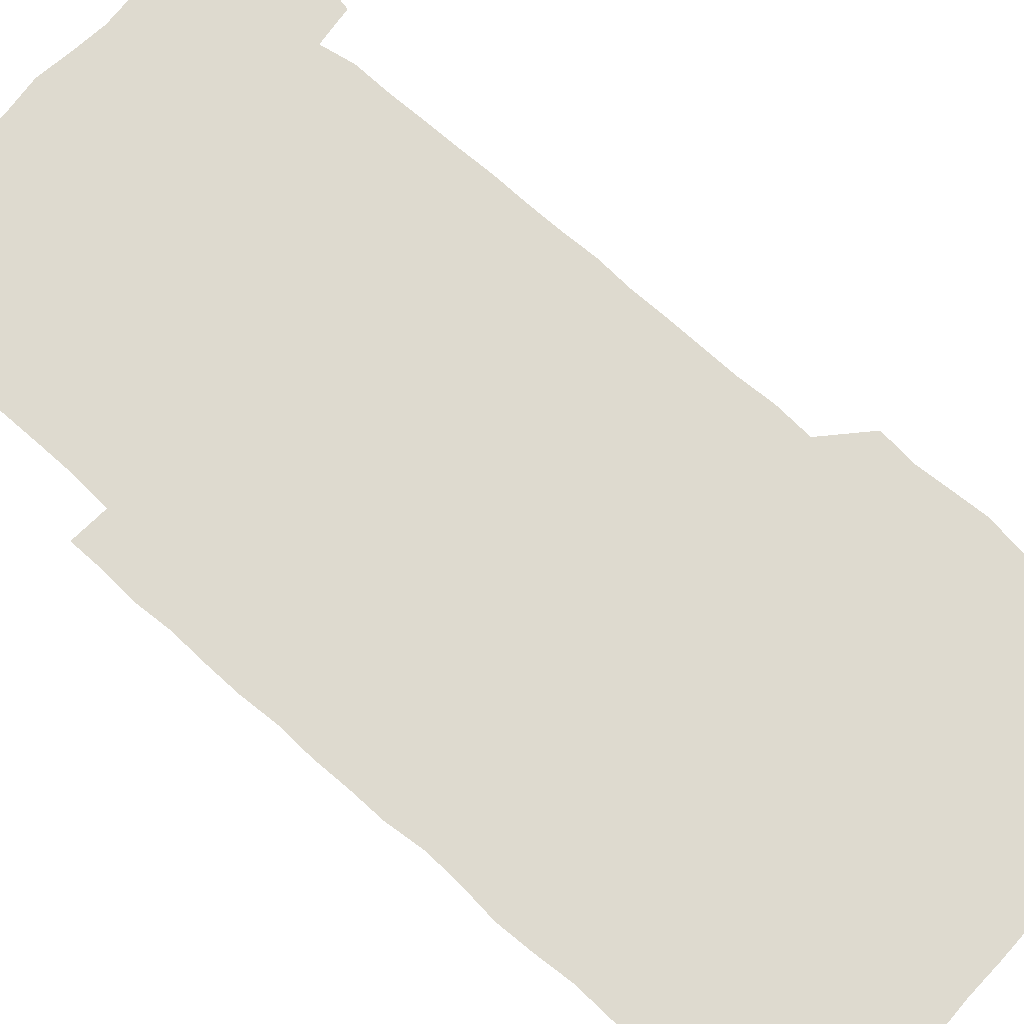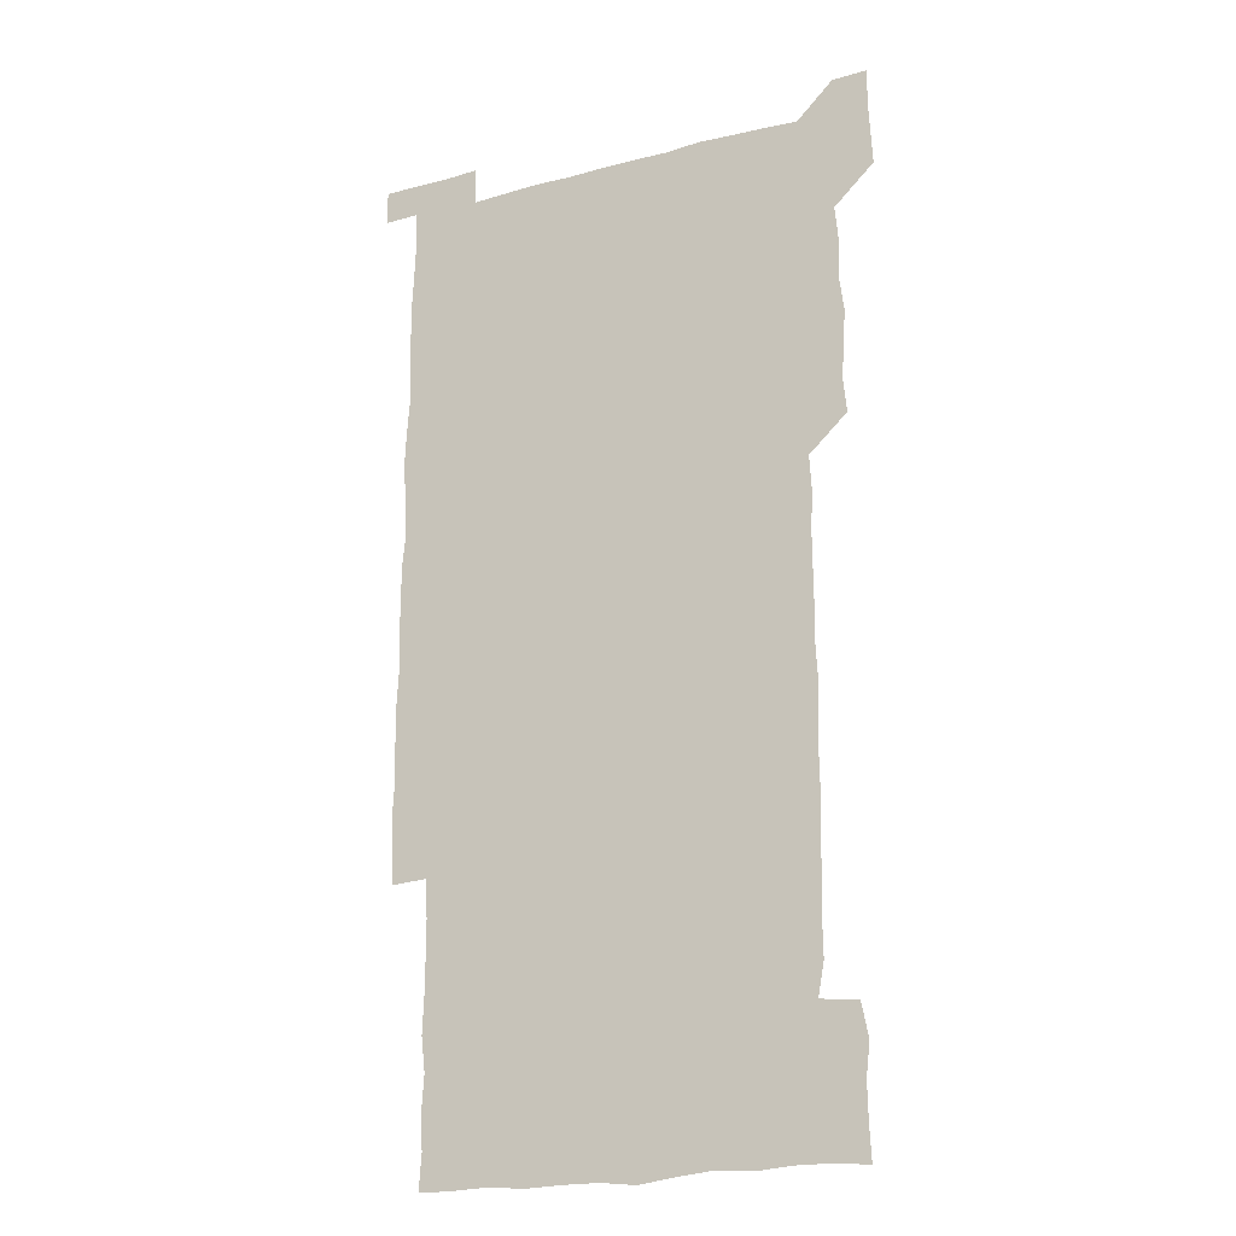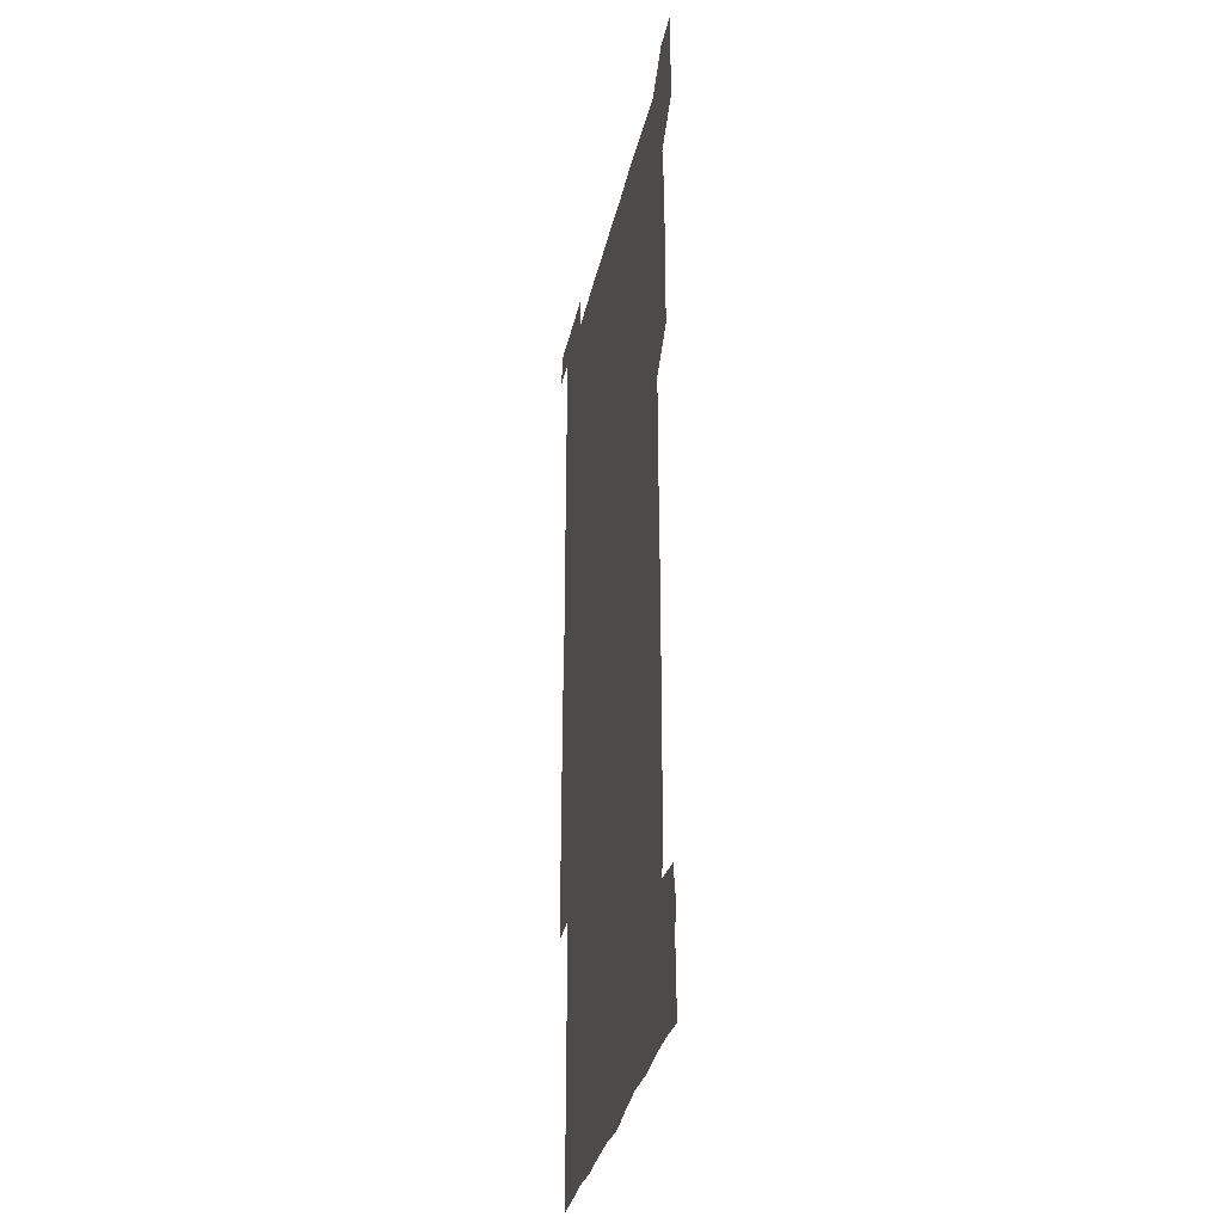
<metadata>
{"format":"obj","ext":"obj","renderer":"f3d","projection":"perspective","resolution":1024,"background":"white","views":[{"elev":71.0,"azim":131.9,"up":"+Z"},{"elev":-20.2,"azim":-153.9,"up":"+Y"},{"elev":-33.2,"azim":-102.2,"up":"+Y"}]}
</metadata>
<code>
v 449.1 557.6 0
v 449.9 571.2 0
v 450.6 585.9 0
v 450.5 600.6 0
v 464.7 165.1 0
v 465.4 179.3 0
v 465.7 194.9 0
v 464.1 208.5 0
v 466.9 222.6 0
v 463.9 451.2 0
v 465.4 465.8 0
v 464.5 480.7 0
v 463.6 495.1 0
v 465.6 510.3 0
v 464.9 525.6 0
v 466.4 541.5 0
v 466 556.5 0
v 466.5 570.9 0
v 466.3 585.5 0
v 465.5 600.2 0
v 479 166.5 0
v 481.5 181.6 0
v 483.4 196.6 0
v 480.6 209.9 0
v 482.9 224.5 0
v 480.3 238.5 0
v 480.6 253.9 0
v 480.2 269.1 0
v 480.1 284.5 0
v 479.7 299.6 0
v 479.9 314.7 0
v 479.8 329.9 0
v 479.3 344.5 0
v 480.1 359.5 0
v 480 374.6 0
v 480.1 389.9 0
v 480.3 405.3 0
v 479.5 420.6 0
v 480.4 436.2 0
v 480 451.1 0
v 481.4 466 0
v 479.8 481 0
v 481.4 496.1 0
v 481.4 510.9 0
v 480.3 525.9 0
v 482.1 540.8 0
v 481.3 556.1 0
v 481 570.8 0
v 481.2 585.1 0
v 494.2 166.5 0
v 496.3 181.8 0
v 495.8 195.7 0
v 496 210.2 0
v 497.3 226.1 0
v 495.2 240 0
v 497.1 256.1 0
v 496.4 270.9 0
v 496.9 286.2 0
v 497 301.2 0
v 496.5 316 0
v 496.3 330.9 0
v 496.5 346.1 0
v 496.1 360.8 0
v 496.6 376.1 0
v 496.7 391 0
v 496.2 405.9 0
v 496.5 421.1 0
v 496.3 436.1 0
v 495.8 451.1 0
v 496.5 466.1 0
v 496.7 481.2 0
v 496.2 496.1 0
v 496.9 511 0
v 496.5 526 0
v 496.6 540.8 0
v 497.4 555.2 0
v 496.3 570.7 0
v 495.7 585.9 0
v 508.6 165.4 0
v 510.7 181.1 0
v 509.9 195.1 0
v 513.1 213 0
v 512.5 227 0
v 511.8 241.6 0
v 511.5 256.1 0
v 511.5 271.3 0
v 512.3 286.8 0
v 511.3 301.1 0
v 511.3 316.1 0
v 511.6 331.3 0
v 510.6 345.9 0
v 511.1 361 0
v 512.3 376.8 0
v 511.8 391.3 0
v 511.5 406.1 0
v 511.1 421 0
v 511.7 436.1 0
v 511.8 451.2 0
v 511.6 466.1 0
v 511.8 481.1 0
v 511.5 496.1 0
v 511.2 511 0
v 511.4 525.9 0
v 511.3 540.8 0
v 511.7 555.4 0
v 511.5 570.2 0
v 510.5 586.4 0
v 525.1 166.5 0
v 525.8 181.1 0
v 526.7 197.5 0
v 527.2 212.9 0
v 526.3 226.2 0
v 527.6 242.5 0
v 526.2 256.2 0
v 526.5 271.5 0
v 526.5 286.4 0
v 526.4 301.3 0
v 525.7 315.8 0
v 526.9 331.8 0
v 526.9 346.6 0
v 526.1 361.2 0
v 526.3 376.2 0
v 526.7 391.4 0
v 526.5 406.1 0
v 526.6 421 0
v 525.6 435.9 0
v 526.5 451.2 0
v 526.5 466.1 0
v 526.5 481 0
v 526.6 495.9 0
v 526.3 510.9 0
v 526.1 525.8 0
v 526.9 540.4 0
v 526.5 555.5 0
v 526.1 570.6 0
v 524.9 587.1 0
v 540 165 0
v 541.6 182.6 0
v 541.4 197.1 0
v 541.2 211.5 0
v 541.7 227.3 0
v 541.6 241.9 0
v 541.1 256 0
v 541.5 271.2 0
v 541.6 286.4 0
v 541.3 301.4 0
v 541.2 316.3 0
v 541.3 331.3 0
v 541.4 346.5 0
v 541.3 361.3 0
v 541.2 376.2 0
v 541.1 391 0
v 540.5 405.5 0
v 541.8 421.5 0
v 541.1 436.1 0
v 541.4 451.2 0
v 541.3 466.1 0
v 540.5 481.1 0
v 541.4 496.1 0
v 541.1 511 0
v 541.7 525.7 0
v 541.2 541.1 0
v 541.2 555.7 0
v 541.1 570.7 0
v 540.5 586.1 0
v 554.9 163.1 0
v 555.8 181.4 0
v 555.8 196 0
v 556.1 211.5 0
v 556.2 227 0
v 556.1 241.4 0
v 556.5 256.7 0
v 556 270.5 0
v 556.5 287.3 0
v 556.1 301.3 0
v 556 316.1 0
v 556.1 331.2 0
v 556.1 346.2 0
v 556.1 361.2 0
v 556.1 376.2 0
v 556.1 390.9 0
v 556.2 406.3 0
v 556.2 421.2 0
v 556.1 436.1 0
v 556.3 451.2 0
v 556.4 466.1 0
v 556 481.1 0
v 556.4 496 0
v 556.1 511 0
v 556.2 525.7 0
v 556.2 540.7 0
v 556.2 555.7 0
v 556.2 570.4 0
v 555.5 586.5 0
v 570.1 164.7 0
v 570.9 182.1 0
v 571 197.3 0
v 571.1 212.8 0
v 571 226.5 0
v 571 242.4 0
v 571 256.5 0
v 570.8 270.5 0
v 570.9 287.3 0
v 571.2 301.6 0
v 571 316.2 0
v 571.1 331.5 0
v 571 346.3 0
v 570.9 361.3 0
v 570.6 375.5 0
v 571.3 391.6 0
v 571.2 406.2 0
v 571.1 421 0
v 571 436 0
v 571 450.9 0
v 571.1 466.3 0
v 571.1 481.1 0
v 571.1 496 0
v 571 510.9 0
v 570.9 526 0
v 571.2 540.4 0
v 571 556.2 0
v 571.1 570.7 0
v 570.6 586.5 0
v 585.9 164.8 0
v 585.8 182.1 0
v 586.1 196 0
v 585.9 211.6 0
v 585.8 227.1 0
v 586 241.4 0
v 585.6 256.5 0
v 585.8 270.7 0
v 586.3 285.6 0
v 586 301.7 0
v 586 316.2 0
v 585.9 331.4 0
v 586 346.3 0
v 585.8 361.5 0
v 586 376.6 0
v 585.9 391.4 0
v 585.8 406.5 0
v 586.1 421.1 0
v 586 436.1 0
v 585.9 451 0
v 585.9 466.1 0
v 586 481 0
v 586 496 0
v 585.9 510.9 0
v 586 525.8 0
v 586 541 0
v 586.2 555.5 0
v 586.1 570.6 0
v 585.9 586.2 0
v 601.3 164.3 0
v 600.9 180.4 0
v 601 195.8 0
v 600.5 212.7 0
v 600.8 226.7 0
v 600.8 241.4 0
v 600.6 256.3 0
v 600.5 272.2 0
v 601.2 285.5 0
v 600.7 301.8 0
v 600.8 316.4 0
v 600.9 330.8 0
v 600.7 346.9 0
v 600.6 361.7 0
v 600.7 376.5 0
v 600.7 391.4 0
v 600.9 406.2 0
v 600.7 421.3 0
v 600.7 436.1 0
v 600.8 451 0
v 601 465.6 0
v 600.9 481 0
v 600.9 496 0
v 600.8 510.9 0
v 600.9 525.9 0
v 600.9 540.8 0
v 601.1 555.8 0
v 601.1 570.6 0
v 601 586.6 0
v 616.4 165.6 0
v 615.2 183.4 0
v 616.3 195.9 0
v 615.5 211.8 0
v 615.5 226.6 0
v 615.8 241.1 0
v 615.9 256 0
v 615.6 271.5 0
v 615.8 286.1 0
v 615.1 302.3 0
v 615.6 316.4 0
v 615.4 331.7 0
v 615.7 346.3 0
v 615.4 361.5 0
v 615.5 376.3 0
v 615.5 391.3 0
v 615.4 406.3 0
v 615.6 421.2 0
v 615.5 436.1 0
v 615.9 450.9 0
v 615.4 466.8 0
v 616 481.3 0
v 615.6 496 0
v 615.6 510.9 0
v 615.8 525.9 0
v 615.2 540.3 0
v 616.1 556 0
v 615.9 570.3 0
v 616.1 586.1 0
v 632.1 165 0
v 630.3 181.7 0
v 631 195.7 0
v 630.4 211.3 0
v 630.1 226.5 0
v 630.6 241 0
v 630.6 256.1 0
v 630.4 271.6 0
v 630.5 286.8 0
v 629.4 302.2 0
v 630.4 316.4 0
v 630.3 331.3 0
v 630.1 346.6 0
v 630.3 361.3 0
v 629.8 376.5 0
v 630.1 391.2 0
v 630.4 406.1 0
v 630.8 421 0
v 630.5 436.2 0
v 630.4 451.2 0
v 629.6 466.3 0
v 631 481.1 0
v 630.7 495.9 0
v 631.4 511.1 0
v 630.9 526 0
v 630.5 540.9 0
v 630.9 555.9 0
v 630.8 570.5 0
v 631.2 585.5 0
v 631.6 601.5 0
v 646.3 165.1 0
v 645.2 180.2 0
v 646.1 194.3 0
v 645.1 210.1 0
v 646.7 224.4 0
v 646.1 239.5 0
v 646 254.7 0
v 646 270.4 0
v 647 286.4 0
v 645.3 301.7 0
v 645.2 316.5 0
v 644.3 331.5 0
v 645.2 346.1 0
v 644.6 361.3 0
v 645.4 375.9 0
v 645.4 391 0
v 646 405.8 0
v 645.3 421 0
v 645.8 435.8 0
v 645.5 451.2 0
v 645.5 466.4 0
v 644.6 481.2 0
v 645.3 495.6 0
v 646.4 511.1 0
v 645.7 526.1 0
v 644.9 540.7 0
v 646.4 555.9 0
v 645.3 570.6 0
v 645.6 585.3 0
v 646.2 600.8 0
v 662.5 285.5 0
v 662.5 299.6 0
v 663.4 314.1 0
v 662.5 329.4 0
v 663 344.4 0
v 663.2 359.6 0
v 662.3 374.9 0
v 662.9 390 0
v 662.5 404.9 0
v 662.7 419.7 0
v 661.1 435.4 0
v 661.7 450.7 0
v 663.1 465.6 0
v 662.5 480.6 0
v 661.3 495.9 0
v 661.9 511.1 0
v 661.9 526.1 0
v 662 541.1 0
v 661.3 556.1 0
v 660.6 571.2 0
v 661.1 586.7 0
v 661.3 601.1 0
v 676 586.5 0
v 676.1 601 0
f 16 17 1
f 1 17 2
f 17 18 2
f 2 18 3
f 18 19 3
f 3 19 4
f 19 20 4
f 5 21 6
f 21 22 6
f 6 22 7
f 22 23 7
f 7 23 8
f 23 24 8
f 8 24 9
f 24 25 9
f 39 40 10
f 10 40 11
f 40 41 11
f 11 41 12
f 41 42 12
f 12 42 13
f 42 43 13
f 13 43 14
f 43 44 14
f 14 44 15
f 44 45 15
f 15 45 16
f 45 46 16
f 16 46 17
f 46 47 17
f 17 47 18
f 47 48 18
f 18 48 19
f 48 49 19
f 19 49 20
f 21 50 22
f 50 51 22
f 22 51 23
f 51 52 23
f 23 52 24
f 52 53 24
f 24 53 25
f 53 54 25
f 25 54 26
f 54 55 26
f 26 55 27
f 55 56 27
f 27 56 28
f 56 57 28
f 28 57 29
f 57 58 29
f 29 58 30
f 58 59 30
f 30 59 31
f 59 60 31
f 31 60 32
f 60 61 32
f 32 61 33
f 61 62 33
f 33 62 34
f 62 63 34
f 34 63 35
f 63 64 35
f 35 64 36
f 64 65 36
f 36 65 37
f 65 66 37
f 37 66 38
f 66 67 38
f 38 67 39
f 67 68 39
f 39 68 40
f 68 69 40
f 40 69 41
f 69 70 41
f 41 70 42
f 70 71 42
f 42 71 43
f 71 72 43
f 43 72 44
f 72 73 44
f 44 73 45
f 73 74 45
f 45 74 46
f 74 75 46
f 46 75 47
f 75 76 47
f 47 76 48
f 76 77 48
f 48 77 49
f 77 78 49
f 50 79 51
f 79 80 51
f 51 80 52
f 80 81 52
f 52 81 53
f 81 82 53
f 53 82 54
f 82 83 54
f 54 83 55
f 83 84 55
f 55 84 56
f 84 85 56
f 56 85 57
f 85 86 57
f 57 86 58
f 86 87 58
f 58 87 59
f 87 88 59
f 59 88 60
f 88 89 60
f 60 89 61
f 89 90 61
f 61 90 62
f 90 91 62
f 62 91 63
f 91 92 63
f 63 92 64
f 92 93 64
f 64 93 65
f 93 94 65
f 65 94 66
f 94 95 66
f 66 95 67
f 95 96 67
f 67 96 68
f 96 97 68
f 68 97 69
f 97 98 69
f 69 98 70
f 98 99 70
f 70 99 71
f 99 100 71
f 71 100 72
f 100 101 72
f 72 101 73
f 101 102 73
f 73 102 74
f 102 103 74
f 74 103 75
f 103 104 75
f 75 104 76
f 104 105 76
f 76 105 77
f 105 106 77
f 77 106 78
f 106 107 78
f 79 108 80
f 108 109 80
f 80 109 81
f 109 110 81
f 81 110 82
f 110 111 82
f 82 111 83
f 111 112 83
f 83 112 84
f 112 113 84
f 84 113 85
f 113 114 85
f 85 114 86
f 114 115 86
f 86 115 87
f 115 116 87
f 87 116 88
f 116 117 88
f 88 117 89
f 117 118 89
f 89 118 90
f 118 119 90
f 90 119 91
f 119 120 91
f 91 120 92
f 120 121 92
f 92 121 93
f 121 122 93
f 93 122 94
f 122 123 94
f 94 123 95
f 123 124 95
f 95 124 96
f 124 125 96
f 96 125 97
f 125 126 97
f 97 126 98
f 126 127 98
f 98 127 99
f 127 128 99
f 99 128 100
f 128 129 100
f 100 129 101
f 129 130 101
f 101 130 102
f 130 131 102
f 102 131 103
f 131 132 103
f 103 132 104
f 132 133 104
f 104 133 105
f 133 134 105
f 105 134 106
f 134 135 106
f 106 135 107
f 135 136 107
f 108 137 109
f 137 138 109
f 109 138 110
f 138 139 110
f 110 139 111
f 139 140 111
f 111 140 112
f 140 141 112
f 112 141 113
f 141 142 113
f 113 142 114
f 142 143 114
f 114 143 115
f 143 144 115
f 115 144 116
f 144 145 116
f 116 145 117
f 145 146 117
f 117 146 118
f 146 147 118
f 118 147 119
f 147 148 119
f 119 148 120
f 148 149 120
f 120 149 121
f 149 150 121
f 121 150 122
f 150 151 122
f 122 151 123
f 151 152 123
f 123 152 124
f 152 153 124
f 124 153 125
f 153 154 125
f 125 154 126
f 154 155 126
f 126 155 127
f 155 156 127
f 127 156 128
f 156 157 128
f 128 157 129
f 157 158 129
f 129 158 130
f 158 159 130
f 130 159 131
f 159 160 131
f 131 160 132
f 160 161 132
f 132 161 133
f 161 162 133
f 133 162 134
f 162 163 134
f 134 163 135
f 163 164 135
f 135 164 136
f 164 165 136
f 137 166 138
f 166 167 138
f 138 167 139
f 167 168 139
f 139 168 140
f 168 169 140
f 140 169 141
f 169 170 141
f 141 170 142
f 170 171 142
f 142 171 143
f 171 172 143
f 143 172 144
f 172 173 144
f 144 173 145
f 173 174 145
f 145 174 146
f 174 175 146
f 146 175 147
f 175 176 147
f 147 176 148
f 176 177 148
f 148 177 149
f 177 178 149
f 149 178 150
f 178 179 150
f 150 179 151
f 179 180 151
f 151 180 152
f 180 181 152
f 152 181 153
f 181 182 153
f 153 182 154
f 182 183 154
f 154 183 155
f 183 184 155
f 155 184 156
f 184 185 156
f 156 185 157
f 185 186 157
f 157 186 158
f 186 187 158
f 158 187 159
f 187 188 159
f 159 188 160
f 188 189 160
f 160 189 161
f 189 190 161
f 161 190 162
f 190 191 162
f 162 191 163
f 191 192 163
f 163 192 164
f 192 193 164
f 164 193 165
f 193 194 165
f 166 195 167
f 195 196 167
f 167 196 168
f 196 197 168
f 168 197 169
f 197 198 169
f 169 198 170
f 198 199 170
f 170 199 171
f 199 200 171
f 171 200 172
f 200 201 172
f 172 201 173
f 201 202 173
f 173 202 174
f 202 203 174
f 174 203 175
f 203 204 175
f 175 204 176
f 204 205 176
f 176 205 177
f 205 206 177
f 177 206 178
f 206 207 178
f 178 207 179
f 207 208 179
f 179 208 180
f 208 209 180
f 180 209 181
f 209 210 181
f 181 210 182
f 210 211 182
f 182 211 183
f 211 212 183
f 183 212 184
f 212 213 184
f 184 213 185
f 213 214 185
f 185 214 186
f 214 215 186
f 186 215 187
f 215 216 187
f 187 216 188
f 216 217 188
f 188 217 189
f 217 218 189
f 189 218 190
f 218 219 190
f 190 219 191
f 219 220 191
f 191 220 192
f 220 221 192
f 192 221 193
f 221 222 193
f 193 222 194
f 222 223 194
f 195 224 196
f 224 225 196
f 196 225 197
f 225 226 197
f 197 226 198
f 226 227 198
f 198 227 199
f 227 228 199
f 199 228 200
f 228 229 200
f 200 229 201
f 229 230 201
f 201 230 202
f 230 231 202
f 202 231 203
f 231 232 203
f 203 232 204
f 232 233 204
f 204 233 205
f 233 234 205
f 205 234 206
f 234 235 206
f 206 235 207
f 235 236 207
f 207 236 208
f 236 237 208
f 208 237 209
f 237 238 209
f 209 238 210
f 238 239 210
f 210 239 211
f 239 240 211
f 211 240 212
f 240 241 212
f 212 241 213
f 241 242 213
f 213 242 214
f 242 243 214
f 214 243 215
f 243 244 215
f 215 244 216
f 244 245 216
f 216 245 217
f 245 246 217
f 217 246 218
f 246 247 218
f 218 247 219
f 247 248 219
f 219 248 220
f 248 249 220
f 220 249 221
f 249 250 221
f 221 250 222
f 250 251 222
f 222 251 223
f 251 252 223
f 224 253 225
f 253 254 225
f 225 254 226
f 254 255 226
f 226 255 227
f 255 256 227
f 227 256 228
f 256 257 228
f 228 257 229
f 257 258 229
f 229 258 230
f 258 259 230
f 230 259 231
f 259 260 231
f 231 260 232
f 260 261 232
f 232 261 233
f 261 262 233
f 233 262 234
f 262 263 234
f 234 263 235
f 263 264 235
f 235 264 236
f 264 265 236
f 236 265 237
f 265 266 237
f 237 266 238
f 266 267 238
f 238 267 239
f 267 268 239
f 239 268 240
f 268 269 240
f 240 269 241
f 269 270 241
f 241 270 242
f 270 271 242
f 242 271 243
f 271 272 243
f 243 272 244
f 272 273 244
f 244 273 245
f 273 274 245
f 245 274 246
f 274 275 246
f 246 275 247
f 275 276 247
f 247 276 248
f 276 277 248
f 248 277 249
f 277 278 249
f 249 278 250
f 278 279 250
f 250 279 251
f 279 280 251
f 251 280 252
f 280 281 252
f 253 282 254
f 282 283 254
f 254 283 255
f 283 284 255
f 255 284 256
f 284 285 256
f 256 285 257
f 285 286 257
f 257 286 258
f 286 287 258
f 258 287 259
f 287 288 259
f 259 288 260
f 288 289 260
f 260 289 261
f 289 290 261
f 261 290 262
f 290 291 262
f 262 291 263
f 291 292 263
f 263 292 264
f 292 293 264
f 264 293 265
f 293 294 265
f 265 294 266
f 294 295 266
f 266 295 267
f 295 296 267
f 267 296 268
f 296 297 268
f 268 297 269
f 297 298 269
f 269 298 270
f 298 299 270
f 270 299 271
f 299 300 271
f 271 300 272
f 300 301 272
f 272 301 273
f 301 302 273
f 273 302 274
f 302 303 274
f 274 303 275
f 303 304 275
f 275 304 276
f 304 305 276
f 276 305 277
f 305 306 277
f 277 306 278
f 306 307 278
f 278 307 279
f 307 308 279
f 279 308 280
f 308 309 280
f 280 309 281
f 309 310 281
f 282 311 283
f 311 312 283
f 283 312 284
f 312 313 284
f 284 313 285
f 313 314 285
f 285 314 286
f 314 315 286
f 286 315 287
f 315 316 287
f 287 316 288
f 316 317 288
f 288 317 289
f 317 318 289
f 289 318 290
f 318 319 290
f 290 319 291
f 319 320 291
f 291 320 292
f 320 321 292
f 292 321 293
f 321 322 293
f 293 322 294
f 322 323 294
f 294 323 295
f 323 324 295
f 295 324 296
f 324 325 296
f 296 325 297
f 325 326 297
f 297 326 298
f 326 327 298
f 298 327 299
f 327 328 299
f 299 328 300
f 328 329 300
f 300 329 301
f 329 330 301
f 301 330 302
f 330 331 302
f 302 331 303
f 331 332 303
f 303 332 304
f 332 333 304
f 304 333 305
f 333 334 305
f 305 334 306
f 334 335 306
f 306 335 307
f 335 336 307
f 307 336 308
f 336 337 308
f 308 337 309
f 337 338 309
f 309 338 310
f 338 339 310
f 311 341 312
f 341 342 312
f 312 342 313
f 342 343 313
f 313 343 314
f 343 344 314
f 314 344 315
f 344 345 315
f 315 345 316
f 345 346 316
f 316 346 317
f 346 347 317
f 317 347 318
f 347 348 318
f 318 348 319
f 348 349 319
f 319 349 320
f 349 350 320
f 320 350 321
f 350 351 321
f 321 351 322
f 351 352 322
f 322 352 323
f 352 353 323
f 323 353 324
f 353 354 324
f 324 354 325
f 354 355 325
f 325 355 326
f 355 356 326
f 326 356 327
f 356 357 327
f 327 357 328
f 357 358 328
f 328 358 329
f 358 359 329
f 329 359 330
f 359 360 330
f 330 360 331
f 360 361 331
f 331 361 332
f 361 362 332
f 332 362 333
f 362 363 333
f 333 363 334
f 363 364 334
f 334 364 335
f 364 365 335
f 335 365 336
f 365 366 336
f 336 366 337
f 366 367 337
f 337 367 338
f 367 368 338
f 338 368 339
f 368 369 339
f 339 369 340
f 369 370 340
f 349 371 350
f 371 372 350
f 350 372 351
f 372 373 351
f 351 373 352
f 373 374 352
f 352 374 353
f 374 375 353
f 353 375 354
f 375 376 354
f 354 376 355
f 376 377 355
f 355 377 356
f 377 378 356
f 356 378 357
f 378 379 357
f 357 379 358
f 379 380 358
f 358 380 359
f 380 381 359
f 359 381 360
f 381 382 360
f 360 382 361
f 382 383 361
f 361 383 362
f 383 384 362
f 362 384 363
f 384 385 363
f 363 385 364
f 385 386 364
f 364 386 365
f 386 387 365
f 365 387 366
f 387 388 366
f 366 388 367
f 388 389 367
f 367 389 368
f 389 390 368
f 368 390 369
f 390 391 369
f 369 391 370
f 391 392 370
f 391 393 392
f 393 394 392

</code>
